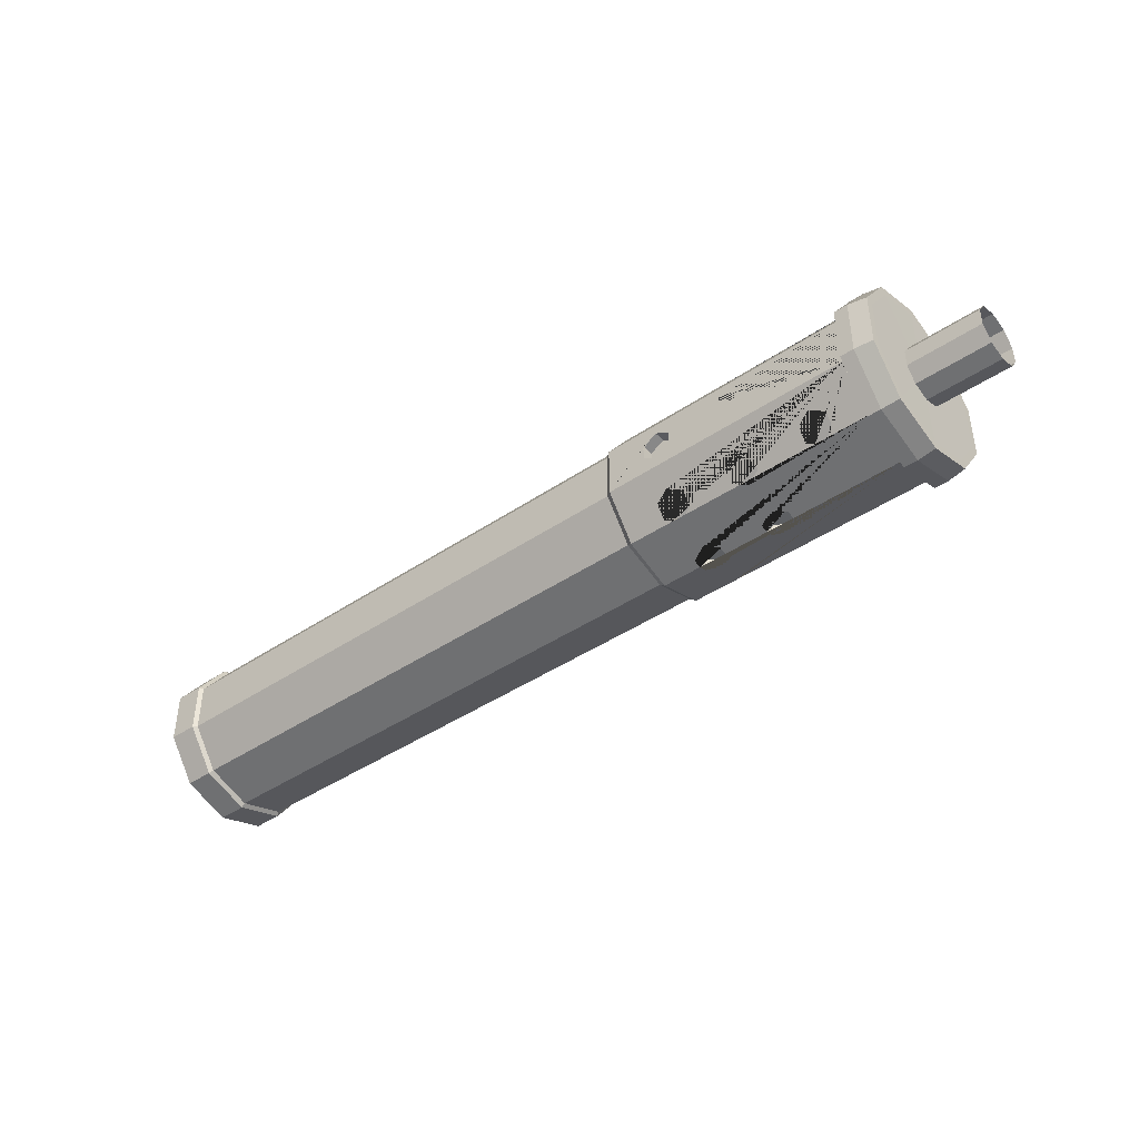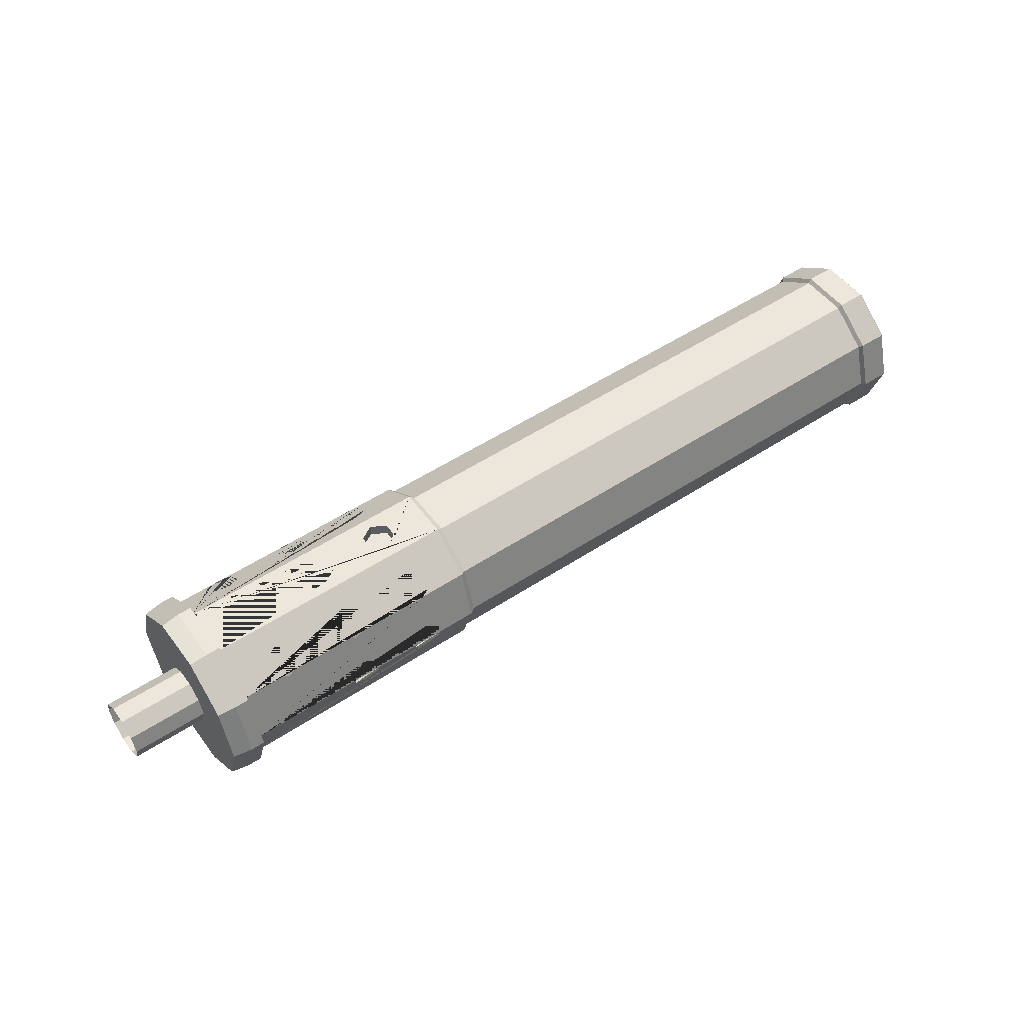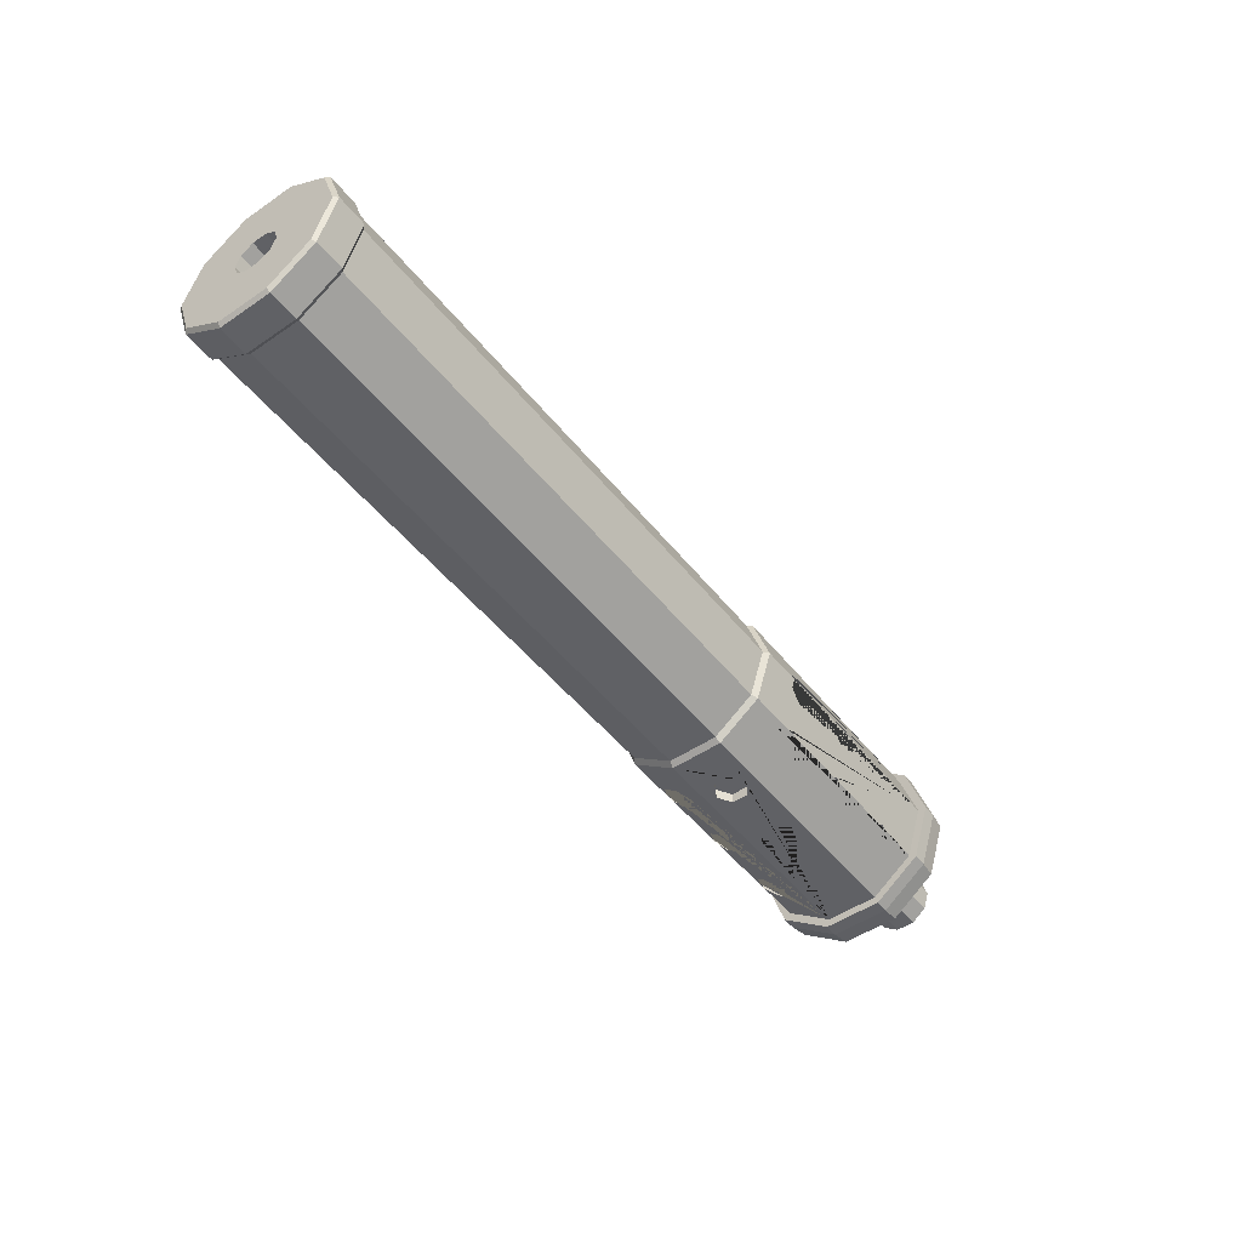
<metadata>
{"format":"obj","ext":"obj","renderer":"f3d","projection":"perspective","resolution":1024,"background":"white","views":[{"elev":-42.5,"azim":-141.1,"up":"+Z"},{"elev":51.6,"azim":-35.6,"up":"+Y"},{"elev":-49.5,"azim":127.0,"up":"+Y"}]}
</metadata>
<code>
o Silencer_3_Cylinder.057
v 0.2067 -0.1153 -0.07025
v 0.2332 -0.1045 -0.08108
v 0.2332 -0.08286 -0.1027
v 0.2067 -0.07203 -0.1136
v 0.1801 -0.08286 -0.1027
v 0.1801 -0.1045 -0.08108
v 0.3535 -0.1153 -0.07025
v 0.3801 -0.1045 -0.08108
v 0.3801 -0.08286 -0.1027
v 0.3535 -0.07203 -0.1136
v 0.327 -0.08286 -0.1027
v 0.327 -0.1045 -0.08108
v 0.4915 -0.1153 -0.07025
v 0.5181 -0.1045 -0.08108
v 0.5181 -0.08286 -0.1027
v 0.4915 -0.07203 -0.1136
v 0.465 -0.08286 -0.1027
v 0.465 -0.1045 -0.08108
v 0.2067 0.06847 -0.1136
v 0.2332 0.0793 -0.1027
v 0.2332 0.101 -0.08108
v 0.2067 0.1118 -0.07025
v 0.1801 0.101 -0.08108
v 0.1801 0.0793 -0.1027
v 0.3535 0.06847 -0.1136
v 0.3801 0.0793 -0.1027
v 0.3801 0.101 -0.08108
v 0.3535 0.1118 -0.07025
v 0.327 0.101 -0.08108
v 0.327 0.0793 -0.1027
v 0.4915 0.06847 -0.1136
v 0.5181 0.0793 -0.1027
v 0.5181 0.101 -0.08108
v 0.4915 0.1118 -0.07025
v 0.465 0.101 -0.08108
v 0.465 0.0793 -0.1027
v 0.3535 -0.03241 -0.13
v 0.3801 -0.0171 -0.13
v 0.3801 0.01354 -0.13
v 0.3535 0.02885 -0.13
v 0.327 0.01354 -0.13
v 0.327 -0.0171 -0.13
v 0.4915 -0.03241 -0.13
v 0.5181 -0.0171 -0.13
v 0.5181 0.01354 -0.13
v 0.4915 0.02885 -0.13
v 0.465 0.01354 -0.13
v 0.465 -0.0171 -0.13
v 0.2067 0.1118 0.07025
v 0.2332 0.101 0.08108
v 0.2332 0.0793 0.1027
v 0.2067 0.06847 0.1136
v 0.1801 0.0793 0.1027
v 0.1801 0.101 0.08108
v 0.3535 0.1118 0.07025
v 0.3801 0.101 0.08108
v 0.3801 0.0793 0.1027
v 0.3535 0.06847 0.1136
v 0.327 0.0793 0.1027
v 0.327 0.101 0.08108
v 0.4915 0.1118 0.07025
v 0.5181 0.101 0.08108
v 0.5181 0.0793 0.1027
v 0.4915 0.06847 0.1136
v 0.465 0.0793 0.1027
v 0.465 0.101 0.08108
v 0.3535 0.1282 -0.03063
v 0.3801 0.1282 -0.01532
v 0.3801 0.1282 0.01532
v 0.3535 0.1282 0.03063
v 0.327 0.1282 0.01532
v 0.327 0.1282 -0.01532
v 0.4915 0.1282 -0.03063
v 0.5181 0.1282 -0.01532
v 0.5181 0.1282 0.01532
v 0.4915 0.1282 0.03063
v 0.465 0.1282 0.01532
v 0.465 0.1282 -0.01532
v 0.3535 0.02885 0.13
v 0.3801 0.01354 0.13
v 0.3801 -0.0171 0.13
v 0.3535 -0.03241 0.13
v 0.327 -0.0171 0.13
v 0.327 0.01354 0.13
v 0.4915 0.02885 0.13
v 0.5181 0.01354 0.13
v 0.5181 -0.0171 0.13
v 0.4915 -0.03241 0.13
v 0.465 -0.0171 0.13
v 0.465 0.01354 0.13
v 0.3535 -0.1318 0.03063
v 0.3801 -0.1318 0.01532
v 0.3801 -0.1318 -0.01532
v 0.3535 -0.1318 -0.03063
v 0.327 -0.1318 -0.01532
v 0.327 -0.1318 0.01532
v 0.4915 -0.1318 0.03063
v 0.5181 -0.1318 0.01532
v 0.5181 -0.1318 -0.01532
v 0.4915 -0.1318 -0.03063
v 0.465 -0.1318 -0.01532
v 0.465 -0.1318 0.01532
v 0.2067 -0.07203 0.1136
v 0.2332 -0.08286 0.1027
v 0.2332 -0.1045 0.08108
v 0.2067 -0.1153 0.07025
v 0.1801 -0.1045 0.08108
v 0.1801 -0.08286 0.1027
v 0.3535 -0.07203 0.1136
v 0.3801 -0.08286 0.1027
v 0.3801 -0.1045 0.08108
v 0.3535 -0.1153 0.07025
v 0.327 -0.1045 0.08108
v 0.327 -0.08286 0.1027
v 0.4915 -0.07203 0.1136
v 0.5181 -0.08286 0.1027
v 0.5181 -0.1045 0.08108
v 0.4915 -0.1153 0.07025
v 0.465 -0.1045 0.08108
v 0.465 -0.08286 0.1027
v 1.688 0 -0.1507
v 1.688 -0.08858 -0.1219
v 1.688 -0.1433 -0.04657
v 1.688 -0.1433 0.04657
v 1.688 -0.08858 0.1219
v 1.688 0 0.1507
v 1.688 0.08858 0.1219
v 1.688 0.1433 0.04657
v 1.688 0.1433 -0.04657
v 1.688 0.08858 -0.1219
v 0.05657 -0 -0.05525
v 0.05657 -0.03247 -0.04469
v 0.05657 -0.05254 -0.01707
v 0.05657 -0.05254 0.01707
v 0.05657 -0.03247 0.04469
v 0.05657 -0 0.05525
v 0.05657 0.03247 0.04469
v 0.05657 0.05254 0.01707
v 0.05657 0.05254 -0.01707
v 0.05657 0.03247 -0.04469
v 1.688 -0.02444 -0.03363
v 1.688 0 -0.04157
v 1.688 -0.03954 -0.01285
v 1.688 -0.03954 0.01285
v 1.688 -0.02444 0.03363
v 1.688 0 0.04157
v 1.688 0.02444 0.03363
v 1.688 0.03954 0.01285
v 1.688 0.03954 -0.01285
v 1.688 0.02444 -0.03363
v 1.261 -0.02444 -0.03363
v 1.261 0 -0.04157
v 1.261 -0.03954 -0.01285
v 1.261 -0.03954 0.01285
v 1.261 -0.02444 0.03363
v 1.261 0 0.04157
v 1.261 0.02444 0.03363
v 1.261 0.03954 0.01285
v 1.261 0.03954 -0.01285
v 1.261 0.02444 -0.03363
v 1.621 0 -0.1507
v 1.621 -0.08858 -0.1219
v 1.621 -0.1433 -0.04657
v 1.621 -0.1433 0.04657
v 1.621 -0.08858 0.1219
v 1.621 0 0.1507
v 1.621 0.08858 0.1219
v 1.621 0.1433 0.04657
v 1.621 0.1433 -0.04657
v 1.621 0.08858 -0.1219
v 1.682 -0.09293 -0.1279
v 1.682 0 -0.1581
v 1.628 0 -0.1581
v 1.682 -0.1504 -0.04886
v 1.682 -0.1504 0.04886
v 1.682 -0.09293 0.1279
v 1.682 0 0.1581
v 1.682 0.09293 0.1279
v 1.682 0.1504 0.04886
v 1.682 0.1504 -0.04886
v 1.682 0.09293 -0.1279
v 1.628 -0.09293 -0.1279
v 1.628 -0.1504 -0.04886
v 1.628 -0.1504 0.04886
v 1.628 -0.09293 0.1279
v 1.628 0 0.1581
v 1.628 0.09293 0.1279
v 1.628 0.1504 0.04886
v 1.628 0.1504 -0.04886
v 1.628 0.09293 -0.1279
v 0.05614 -0 -0.1535
v 0.05614 -0.09023 -0.1242
v 0.05614 -0.146 -0.04743
v 0.05614 -0.146 0.04743
v 0.05614 -0.09023 0.1242
v 0.05614 -0 0.1535
v 0.05614 0.09023 0.1242
v 0.05614 0.146 0.04743
v 0.05614 0.146 -0.04743
v 0.05614 0.09023 -0.1242
v -0.08364 -0 -0.05525
v -0.08364 -0.03247 -0.04469
v -0.08364 -0.05254 -0.01707
v -0.08364 -0.05254 0.01707
v -0.08364 -0.03247 0.04469
v -0.08364 -0 0.05525
v -0.08364 0.03247 0.04469
v -0.08364 0.05254 0.01707
v -0.08364 0.05254 -0.01707
v -0.08364 0.03247 -0.04469
v 0.1159 -0 -0.1585
v 0.1159 -0.09318 -0.1282
v 0.1159 0.09317 -0.1282
v 0.1159 -0.1508 -0.04899
v 0.1159 -0.1508 0.04899
v 0.1159 -0.09318 0.1282
v 0.1159 -0 0.1585
v 0.1159 0.09317 0.1282
v 0.1159 0.1508 0.04899
v 0.1159 0.1508 -0.04899
v 0.05614 -0 -0.1688
v 0.09019 -0 -0.1743
v 0.09019 -0.1025 -0.141
v 0.05614 -0.09921 -0.1366
v 0.09019 -0.1658 -0.05386
v 0.05614 -0.1605 -0.05216
v 0.09019 -0.1658 0.05386
v 0.05614 -0.1605 0.05216
v 0.09019 -0.1025 0.141
v 0.05614 -0.09921 0.1366
v 0.09019 -0 0.1743
v 0.05614 -0 0.1688
v 0.09019 0.1025 0.141
v 0.05614 0.09921 0.1366
v 0.09019 0.1658 0.05386
v 0.05614 0.1605 0.05216
v 0.09019 0.1658 -0.05386
v 0.05614 0.1605 -0.05216
v 0.09019 0.1025 -0.141
v 0.05614 0.09921 -0.1366
v 0.1159 -0.1025 -0.141
v 0.1159 -0.1658 -0.05386
v 0.1159 -0.1658 0.05386
v 0.1159 -0.1025 0.141
v 0.1159 -0 0.1743
v 0.1159 0.1025 0.141
v 0.1159 0.1658 0.05386
v 0.1159 0.1658 -0.05386
v 0.1159 -0 -0.1743
v 0.1159 0.1025 -0.141
v 0.5924 -0 -0.1585
v 0.5924 0.09317 -0.1282
v 0.5924 -0.09317 -0.1282
v 0.5924 -0.1508 -0.04899
v 0.5924 -0.1508 0.04899
v 0.5924 -0.09317 0.1282
v 0.5924 -0 0.1585
v 0.5924 0.09317 0.1282
v 0.5924 0.1508 0.04899
v 0.5924 0.1508 -0.04899
v 0.6026 -0 -0.1507
v 0.6026 0.08858 -0.1219
v 0.6026 -0.08858 -0.1219
v 0.6026 -0.1433 -0.04657
v 0.6026 -0.1433 0.04657
v 0.6026 -0.08858 0.1219
v 0.6026 -0 0.1507
v 0.6026 0.08858 0.1219
v 0.6026 0.1433 0.04657
v 0.6026 0.1433 -0.04657
v 0.4836 -0.09317 0.1282
v 0.4915 -0.08829 0.1298
v 0.3456 -0.09317 0.1282
v 0.3535 -0.08829 0.1298
v 0.4915 -0.03241 0.148
v 0.465 -0.0171 0.153
v 0.5181 -0.0171 0.153
v 0.3535 -0.03241 0.148
v 0.327 -0.0171 0.153
v 0.3801 -0.0171 0.153
v 0.5181 -0 0.1585
v 0.5181 0.01354 0.1541
v 0.3801 -0 0.1585
v 0.3801 0.01354 0.1541
v 0.465 -0 0.1585
v 0.465 0.01354 0.1541
v 0.327 -0 0.1585
v 0.327 0.01354 0.1541
v 0.4915 0.02885 0.1491
v 0.3535 0.02885 0.1491
v 0.1801 -0.1178 0.09436
v 0.2332 -0.1178 0.09436
v 0.3801 -0.1178 0.09436
v 0.327 -0.1178 0.09436
v 0.5181 -0.1178 0.09436
v 0.465 -0.1178 0.09436
v 0.1801 -0.09957 0.1194
v 0.327 -0.09957 0.1194
v 0.5181 -0.09957 0.1194
v 0.2332 -0.09957 0.1194
v 0.3801 -0.09957 0.1194
v 0.465 -0.09957 0.1194
v 0.3615 -0.09317 0.1282
v 0.4994 -0.09317 0.1282
v 0.1987 -0.09318 0.1282
v 0.2067 -0.08829 0.1298
v 0.2146 -0.09318 0.1282
v 0.4915 0.08561 0.1307
v 0.4792 0.09317 0.1282
v 0.5038 0.09317 0.1282
v 0.5181 0.09807 0.1215
v 0.3535 0.08561 0.1307
v 0.2067 0.08561 0.1307
v 0.1944 0.09317 0.1282
v 0.2189 0.09317 0.1282
v 0.3413 0.09317 0.1282
v 0.327 0.09807 0.1215
v 0.3658 0.09317 0.1282
v 0.327 0.1163 0.09642
v 0.3801 0.1163 0.09642
v 0.465 0.1163 0.09642
v 0.5181 0.1163 0.09642
v 0.465 0.09807 0.1215
v 0.2332 0.1163 0.09642
v 0.1801 0.09807 0.1215
v 0.2332 0.09807 0.1215
v 0.3801 0.09807 0.1215
v 0.4915 -0.1508 0.03063
v 0.5181 -0.1508 0.01532
v 0.465 -0.1508 0.01532
v 0.3535 -0.1508 0.03063
v 0.3801 -0.1508 0.01532
v 0.327 -0.1508 0.01532
v 0.2067 -0.1269 0.08181
v 0.3535 -0.1269 0.08181
v 0.4915 -0.1269 0.08181
v 0.1801 0.1163 0.09642
v 0.3535 0.1254 0.08388
v 0.4915 0.1254 0.08388
v 0.4915 0.1508 0.03063
v 0.2067 0.1254 0.08388
v 0.5181 0.1508 0.01532
v 0.5181 0.1508 -0.01532
v 0.3535 0.1508 0.03063
v 0.3801 0.1508 0.01532
v 0.327 0.1508 0.01532
v 0.465 0.1508 0.01532
v 0.3801 0.1508 -0.01532
v 0.465 0.1508 -0.01532
v 0.4915 -0.1508 -0.03063
v 0.5181 -0.1508 -0.01532
v 0.465 -0.1508 -0.01532
v 0.327 -0.1508 -0.01532
v 0.3801 -0.1508 -0.01532
v 0.3535 -0.1508 -0.03063
v 0.2067 0.1254 -0.08388
v 0.4915 0.1254 -0.08388
v 0.4915 0.1508 -0.03063
v 0.3535 0.1508 -0.03063
v 0.327 0.1508 -0.01532
v 0.3535 -0.1269 -0.08181
v 0.3801 -0.1178 -0.09436
v 0.4915 -0.1269 -0.08181
v 0.5181 -0.1178 -0.09436
v 0.465 -0.1178 -0.09436
v 0.5181 -0.09957 -0.1194
v 0.2067 -0.1269 -0.08181
v 0.2332 -0.1178 -0.09436
v 0.3801 -0.09957 -0.1194
v 0.465 -0.09957 -0.1194
v 0.1801 -0.1178 -0.09436
v 0.327 -0.1178 -0.09436
v 0.5038 0.09317 -0.1282
v 0.5181 0.09807 -0.1215
v 0.1944 0.09317 -0.1282
v 0.1801 0.09807 -0.1215
v 0.3801 0.09807 -0.1215
v 0.327 0.09807 -0.1215
v 0.465 0.09807 -0.1215
v 0.465 0.1163 -0.09642
v 0.2332 0.09807 -0.1215
v 0.3801 0.1163 -0.09642
v 0.5181 0.1163 -0.09642
v 0.1801 0.1163 -0.09642
v 0.327 0.1163 -0.09642
v 0.2332 0.1163 -0.09642
v 0.3535 0.1254 -0.08388
v 0.2332 -0.09957 -0.1194
v 0.4915 -0.08829 -0.1298
v 0.4994 -0.09317 -0.1282
v 0.3535 -0.08829 -0.1298
v 0.3615 -0.09317 -0.1282
v 0.1801 -0.09957 -0.1194
v 0.2067 -0.08829 -0.1298
v 0.2146 -0.09318 -0.1282
v 0.327 -0.09957 -0.1194
v 0.4836 -0.09317 -0.1282
v 0.3456 -0.09317 -0.1282
v 0.1987 -0.09318 -0.1282
v 0.4915 -0.03241 -0.148
v 0.465 -0.0171 -0.153
v 0.5181 -0.0171 -0.153
v 0.3801 -0 -0.1585
v 0.3801 0.01354 -0.1541
v 0.5181 -0 -0.1585
v 0.5181 0.01354 -0.1541
v 0.465 0.01354 -0.1541
v 0.465 -0 -0.1585
v 0.4915 0.02885 -0.1491
v 0.4915 0.08561 -0.1307
v 0.4792 0.09317 -0.1282
v 0.3535 0.08561 -0.1307
v 0.3658 0.09317 -0.1282
v 0.3413 0.09317 -0.1282
v 0.2067 0.08561 -0.1307
v 0.2189 0.09317 -0.1282
v 0.327 0.01354 -0.1541
v 0.327 -0.0171 -0.153
v 0.327 -0 -0.1585
v 0.3535 -0.03241 -0.148
v 0.3801 -0.0171 -0.153
v 0.3535 0.02885 -0.1491
f 1 2 368 367
f 2 3 388 368
f 3 4 394 395 388
f 4 5 393 399 394
f 5 6 371 393
f 6 1 367 371
f 1 6 5 4 3 2
f 7 8 362 361
f 8 9 369 362
f 9 10 391 392 369
f 10 11 396 398 391
f 11 12 372 396
f 12 7 361 372
f 7 12 11 10 9 8
f 13 14 364 363
f 14 15 366 364
f 15 16 389 390 366
f 16 17 370 397 389
f 17 18 365 370
f 18 13 363 365
f 13 18 17 16 15 14
f 19 20 381 416 415
f 20 21 386 381
f 21 22 356 386
f 22 23 384 356
f 23 24 376 384
f 24 19 415 375 376
f 19 24 23 22 21 20
f 25 26 377 413 412
f 26 27 382 377
f 27 28 387 382
f 28 29 385 387
f 29 30 378 385
f 30 25 412 414 378
f 25 30 29 28 27 26
f 31 32 374 373 410
f 32 33 383 374
f 33 34 357 383
f 34 35 380 357
f 35 36 379 380
f 36 31 410 411 379
f 31 36 35 34 33 32
f 37 38 421 420
f 38 39 404 403 421
f 39 40 422 404
f 40 41 417 422
f 41 42 418 419 417
f 42 37 420 418
f 37 42 41 40 39 38
f 43 44 402 400
f 44 45 406 405 402
f 45 46 409 406
f 46 47 407 409
f 47 48 401 408 407
f 48 43 400 401
f 43 48 47 46 45 44
f 49 50 324 341
f 50 51 326 324
f 51 52 313 315 326
f 52 53 325 314 313
f 53 54 337 325
f 54 49 341 337
f 49 54 53 52 51 50
f 55 56 320 338
f 56 57 327 320
f 57 58 312 318 327
f 58 59 317 316 312
f 59 60 319 317
f 60 55 338 319
f 55 60 59 58 57 56
f 61 62 322 339
f 62 63 311 322
f 63 64 308 310 311
f 64 65 323 309 308
f 65 66 321 323
f 66 61 339 321
f 61 66 65 64 63 62
f 67 68 348 359
f 68 69 345 348
f 69 70 344 345
f 70 71 346 344
f 71 72 360 346
f 72 67 359 360
f 67 72 71 70 69 68
f 73 74 343 358
f 74 75 342 343
f 75 76 340 342
f 76 77 347 340
f 77 78 349 347
f 78 73 358 349
f 73 78 77 76 75 74
f 79 80 284 290
f 80 81 280 283 284
f 81 82 278 280
f 82 83 279 278
f 83 84 288 287 279
f 84 79 290 288
f 79 84 83 82 81 80
f 85 86 282 289
f 86 87 277 281 282
f 87 88 275 277
f 88 89 276 275
f 89 90 286 285 276
f 90 85 289 286
f 85 90 89 88 87 86
f 91 92 332 331
f 92 93 354 332
f 93 94 355 354
f 94 95 353 355
f 95 96 333 353
f 96 91 331 333
f 91 96 95 94 93 92
f 97 98 329 328
f 98 99 351 329
f 99 100 350 351
f 100 101 352 350
f 101 102 330 352
f 102 97 328 330
f 97 102 101 100 99 98
f 103 104 300 307 306
f 104 105 292 300
f 105 106 334 292
f 106 107 291 334
f 107 108 297 291
f 108 103 306 305 297
f 103 108 107 106 105 104
f 109 110 301 303 274
f 110 111 293 301
f 111 112 335 293
f 112 113 294 335
f 113 114 298 294
f 114 109 274 273 298
f 109 114 113 112 111 110
f 115 116 299 304 272
f 116 117 295 299
f 117 118 336 295
f 118 119 296 336
f 119 120 302 296
f 120 115 272 271 302
f 115 120 119 118 117 116
f 124 125 176 175
f 165 164 184 185
f 126 127 178 177
f 166 165 185 186
f 167 166 186 187
f 121 122 171 172
f 128 129 180 179
f 123 124 175 174
f 129 149 150 130
f 168 167 187 188
f 130 121 172 181
f 268 167 168 269
f 267 166 167 268
f 266 165 166 267
f 262 170 161 261
f 265 164 165 266
f 264 163 164 265
f 263 162 163 264
f 270 169 170 262
f 269 168 169 270
f 128 148 149 129
f 127 147 148 128
f 126 146 147 127
f 125 145 146 126
f 122 141 143 123
f 124 144 145 125
f 123 143 144 124
f 130 150 142 121
f 121 142 141 122
f 150 149 159 160
f 151 152 160 159 158 157 156 155 154 153
f 147 146 156 157
f 144 143 153 154
f 142 150 160 152
f 148 147 157 158
f 145 144 154 155
f 141 142 152 151
f 149 148 158 159
f 146 145 155 156
f 143 141 151 153
f 200 191 131 140
f 199 200 140 139
f 198 199 139 138
f 197 198 138 137
f 196 197 137 136
f 195 196 136 135
f 194 195 135 134
f 193 194 134 133
f 192 193 133 132
f 191 192 132 131
f 173 172 171 182
f 182 171 174 183
f 183 174 175 184
f 184 175 176 185
f 185 176 177 186
f 186 177 178 187
f 187 178 179 188
f 188 179 180 189
f 189 180 181 190
f 190 181 172 173
f 129 130 181 180
f 164 163 183 184
f 161 170 190 173
f 122 123 174 171
f 163 162 182 183
f 127 128 179 178
f 170 169 189 190
f 162 161 173 182
f 125 126 177 176
f 169 168 188 189
f 199 198 236 238
f 194 193 226 228
f 212 214 242 241
f 220 213 250 248
f 196 195 230 232
f 218 219 247 246
f 219 220 248 247
f 191 200 240 221
f 217 218 246 245
f 198 197 234 236
f 261 161 162 263
f 137 138 208 207
f 134 135 205 204
f 131 132 202 201
f 138 139 209 208
f 135 136 206 205
f 132 133 203 202
f 139 140 210 209
f 136 137 207 206
f 133 134 204 203
f 140 131 201 210
f 193 192 224 226
f 211 212 241 249
f 216 217 245 244
f 200 199 238 240
f 195 194 228 230
f 213 211 249 250
f 215 216 244 243
f 197 196 232 234
f 192 191 221 224
f 214 215 243 242
f 222 223 224 221
f 223 225 226 224
f 225 227 228 226
f 227 229 230 228
f 229 231 232 230
f 231 233 234 232
f 233 235 236 234
f 235 237 238 236
f 237 239 240 238
f 239 222 221 240
f 222 249 241 223
f 235 247 248 237
f 237 248 250 239
f 223 241 242 225
f 225 242 243 227
f 227 243 244 229
f 239 250 249 222
f 229 244 245 231
f 231 245 246 233
f 233 246 247 235
f 211 419 418 420 421 403 408 401 400 402 405 251 253 390 389 397 392 391 398 395 394 399 212
f 219 344 346 360 359 220
f 220 260 252 373 374 383 357 380 379 411 413 377 382 387 385 378 414 416 381 386 356 384 376 375 213
f 212 399 393 371 367 368 388 395 398 396 372 361 362 369 392 397 370 365 363 364 366 390 253 254 214
f 214 355 353 333 331 215
f 215 255 256 304 299 295 336 296 302 271 303 301 293 335 294 298 273 307 300 292 334 291 297 305 216
f 213 375 415 416 414 412 413 411 410 373 252 251 405 406 409 407 408 403 404 422 417 419 211
f 216 305 306 307 273 274 303 271 272 304 256 257 281 277 275 276 285 283 280 278 279 287 217
f 217 287 288 290 284 283 285 286 289 282 281 257 258 310 308 309 318 312 316 315 313 314 218
f 218 314 325 337 341 324 326 315 316 317 319 338 320 327 318 309 323 321 339 322 311 310 258 259 219
f 251 261 263 253
f 259 269 270 260
f 260 270 262 252
f 253 263 264 254
f 254 264 265 255
f 255 265 266 256
f 252 262 261 251
f 256 266 267 257
f 257 267 268 258
f 258 268 269 259
f 215 331 332 354 355 214 254 350 352 330 328 255
f 255 328 329 351 350 254
f 220 359 348 345 344 219 259 340 347 349 358 260
f 260 358 343 342 340 259

</code>
